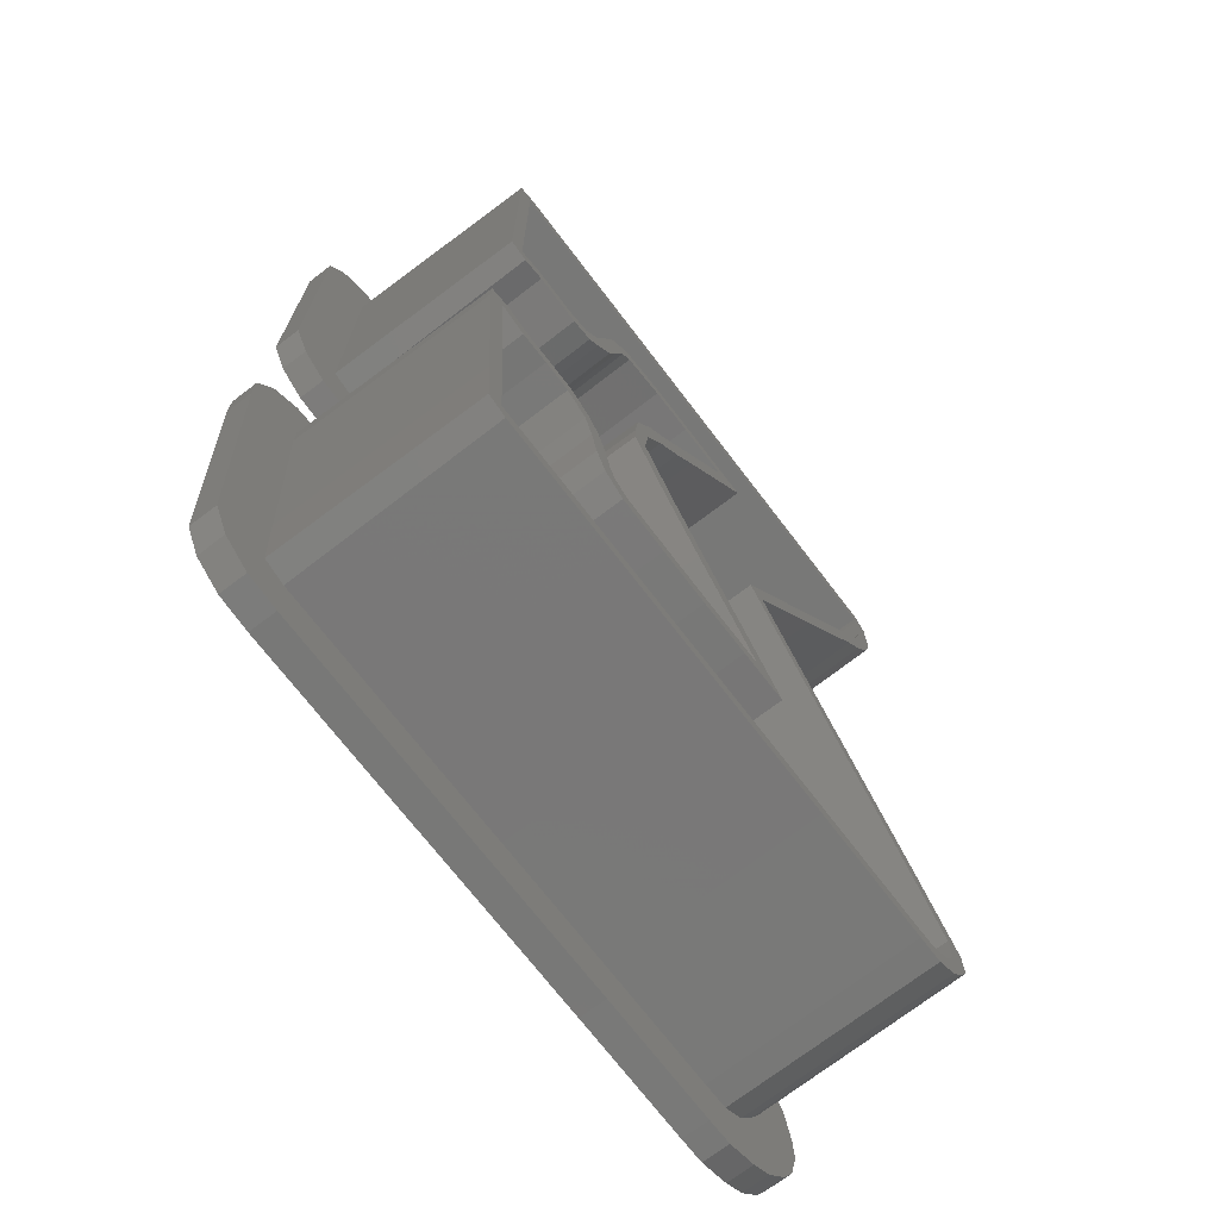
<metadata>
{"format":"stl","ext":"stl","renderer":"f3d","projection":"perspective","resolution":1024,"background":"white","views":[{"elev":-70.9,"azim":-52.7,"up":"+Y"}]}
</metadata>
<code>
# stl→obj: 439 verts, 882 faces
v -20.47 -7.944 0
v -20.47 -7.944 1.5
v -20.47 -6.029 0
v -20.47 -6.029 1.5
v -20.25 -11.78 0
v -20.25 -11.78 1.5
v -19.59 -4.334 0
v -18.01 -3.246 0
v -16.11 -3.016 0
v -14.54 -3.481 0
v -16.59 -6.986 0
v -12.85 -3.391 0
v -15.03 -7.451 0
v -9.429 -4.119 0
v -13.33 -7.361 0
v -11.22 -3.44 0
v -8.083 -5 0
v -11.7 -7.41 0
v -6.813 -6.433 0
v -10.36 -8.291 0
v -6.308 -7.933 0
v -9.85 -9.791 0
v -5.872 -9.703 0
v -3.4 -9.98 0
v -3.786 -9.462 0
v -6.309 -5.908 0
v -8.613 -2.231 0
v -9.503 -0.5358 0
v -9.503 1.379 0
v -9.229 3.807 0
v -8.369 5.446 0
v -10.04 4.812 0
v -11.35 4.406 0
v -12.73 4.469 0
v -14.11 4.528 0
v -17.33 4.337 0
v -15.43 4.107 0
v -18.91 5.425 0
v -19.8 7.12 0
v -15.91 8.078 0
v -19.8 23.38 0
v -15.91 22.43 0
v -18.91 25.08 0
v -17.33 26.17 0
v 15.48 22.43 0
v 15.97 26.4 0
v 17.76 25.72 0
v 15.54 19.87 0
v 19.03 24.29 0
v 13.97 16.26 0
v 19.48 22.43 0
v 0.7199 16.22 0
v -9.506 10.43 0
v -1.908 16.31 0
v -8.936 12.35 0
v -8.289 14.23 0
v -3.315 -3.255 0
v -5.619 0.4215 0
v -4.511 16.23 0
v 3.121 -0.4425 0
v 19.48 21.86 0
v 4.382 -13.84 0
v -9.472 -11.43 0
v 13.18 -14.26 0
v 16.72 -12.4 0
v 19.94 -17.09 0
v 18.5 16.14 0
v 17.51 14.4 0
v 16.47 -20.4 0
v 20.47 -20.4 0
v 20.02 -22.26 0
v 15.78 -21.63 0
v 19.32 -23.49 0
v 13.11 -22.43 0
v 18.06 -24.93 0
v 5.915 -22.34 0
v 16.85 -25.69 0
v 15.06 -26.37 0
v -1.284 -22.34 0
v -0.802 -26.31 0
v -8.483 -22.36 0
v 6.397 -26.32 0
v -15.2 -26.32 0
v -15.68 -22.35 0
v -17.1 -26.09 0
v -18.68 -25 0
v -19.57 -23.31 0
v -19.8 -19.47 0
v -16.37 -10.83 0
v -16.14 -14.67 0
v 13.59 -26.4 0
v -8.001 -26.33 0
v -15.92 -18.51 0
v 14.58 -22.4 0
v 13.95 9.004 0
v 11.53 5.234 0
v 9.091 1.469 0
v 7.929 -0.3347 0
v 10 -3.199 0
v 6.459 -5.057 0
v 1.817 -10.31 0
v -0.7921 -6.809 0
v 20.39 -18.95 0
v 16.39 -18.95 0
v 9.839 -9.647 0
v 13.38 -7.789 0
v 19.54 19.87 0
v 10.41 10.86 0
v 12.81 14.65 0
v 5.549 3.328 0
v 7.984 7.093 0
v 14.96 18 0
v 15.48 21.86 0
v -15.43 26.4 0
v -10.52 8.783 0
v -14.59 8.499 0
v -13.21 8.44 0
v -11.83 8.377 0
v -7.039 15.74 0
v -4.84 12.1 0
v 3.323 16.2 0
v 2.139 14.41 0
v -0.2291 10.84 0
v -1.413 9.048 0
v -2.725 7 0
v -4.208 4.988 0
v -5.345 2.85 0
v -5.787 -9.896 0
v -4.07 -9.969 0
v -8.834 -12.88 0
v 1.493 -13.96 0
v 16.35 12.79 0
v 19.08 18.01 0
v -5.394 10.49 0
v -5.578 9.872 0
v -4.407 11.7 0
v -4.038 12.26 0
v -20.03 -15.63 0
v -1.511 -13.99 0
v -4.552 -13.94 0
v -7.551 -13.81 0
v -19.59 -4.334 1.5
v 0.8787 -11 1.5
v -1.73 -7.491 1.5
v -3.786 -9.462 1.5
v -20.03 -15.63 1.5
v -19.8 -19.47 1.5
v -19.57 -23.31 1.5
v -18.68 -25 1.5
v -17.1 -26.09 1.5
v -7.193 -12.71 1.5
v -8.312 -11.43 1.5
v -8.011 -12.11 1.5
v -15.55 23.53 1.5
v 17.76 25.72 1.5
v 15.97 26.4 1.5
v 1.078 15.12 1.5
v -8.346 10.43 1.5
v -4.84 12.1 1.5
v -4.253 -3.937 1.5
v -6.557 -0.2602 1.5
v -8.613 -2.231 1.5
v -1.167 11.52 1.5
v -11.35 4.406 1.5
v -10.04 4.812 1.5
v -16.79 -6.065 1.5
v -16.23 -5.883 1.5
v -9.997 -7.188 1.5
v -9.637 -7.684 1.5
v -6.308 -7.933 1.5
v -6.557 1.103 1.5
v -9.503 -0.5358 1.5
v -12.85 -3.391 1.5
v -14.54 -3.481 1.5
v 11.57 10.86 1.5
v 9.144 7.093 1.5
v 16.35 12.79 1.5
v -6.283 3.531 1.5
v -5.146 5.669 1.5
v -9.503 1.379 1.5
v -18.01 -3.246 1.5
v -19.8 7.12 1.5
v -18.91 5.425 1.5
v -17.33 26.17 1.5
v -18.91 25.08 1.5
v 14.34 -14.26 1.5
v 20.39 -18.95 1.5
v 19.94 -17.09 1.5
v -16.85 23.11 1.5
v -11.47 7.274 1.5
v -17.33 4.337 1.5
v -15.43 4.107 1.5
v -10.16 7.68 1.5
v -14.11 4.528 1.5
v -0.9257 -23.44 1.5
v -8.125 -23.46 1.5
v -0.802 -26.31 1.5
v -5.394 10.49 1.5
v -12.73 4.469 1.5
v -5.578 9.872 1.5
v -2.351 9.729 1.5
v -9.229 3.807 1.5
v -8.369 5.446 1.5
v -3.663 7.681 1.5
v 6.709 3.328 1.5
v 11.53 5.234 1.5
v 4.281 -0.4425 1.5
v 7.019 -4.228 1.5
v 10 -3.199 1.5
v -16.11 -3.016 1.5
v -6.813 -6.433 1.5
v -8.083 -5 1.5
v -3.4 -9.98 1.5
v -4.407 11.7 1.5
v 1.201 15.09 1.5
v -4.194 -12.84 1.5
v 13.47 -23.53 1.5
v 6.273 -23.45 1.5
v 13.59 -26.4 1.5
v -9.195 -8.291 1.5
v -8.69 -9.791 1.5
v -5.787 -9.896 1.5
v -12.97 -6.258 1.5
v -15.32 -23.45 1.5
v -8.001 -26.33 1.5
v -14.67 -6.348 1.5
v -11.34 -6.307 1.5
v -9.429 -4.119 1.5
v -11.22 -3.44 1.5
v 6.397 -26.32 1.5
v 15.06 -26.37 1.5
v 16.85 -25.69 1.5
v -17.53 -6.305 1.5
v -17.51 -6.297 1.5
v 1.851 -12.86 1.5
v 16.93 -21.65 1.5
v 16.49 -22.26 1.5
v 19.32 -23.49 1.5
v -5.872 -9.703 1.5
v 2.221 -12.84 1.5
v -4.07 -9.969 1.5
v -1.153 -12.89 1.5
v 10.2 -8.544 1.5
v 13.38 -7.789 1.5
v 15.84 23.53 1.5
v -1.55 15.21 1.5
v -4.038 12.26 1.5
v 17.55 -18.95 1.5
v 17.63 -20.4 1.5
v 20.47 -20.4 1.5
v -6.309 -5.908 1.5
v -17.3 -11.51 1.5
v -17.53 -7.668 1.5
v 9.091 1.469 1.5
v 16.12 18 1.5
v 15.13 16.26 1.5
v 19.54 19.87 1.5
v 16.64 21.86 1.5
v 16.7 19.87 1.5
v 19.48 21.86 1.5
v 16.2 23.03 1.5
v 16.64 22.43 1.5
v 19.03 24.29 1.5
v -9.363 8.783 1.5
v -9.378 8.763 1.5
v -15.43 26.4 1.5
v -4.153 15.13 1.5
v -6.681 14.64 1.5
v -7.208 14 1.5
v -7.776 12.35 1.5
v -16.85 7.396 1.5
v -12.85 7.337 1.5
v -14.24 7.396 1.5
v -15.55 6.975 1.5
v -16.14 7.164 1.5
v -16.11 23.35 1.5
v -16.83 23.12 1.5
v 19.48 22.43 1.5
v 13.97 14.65 1.5
v 17.51 14.4 1.5
v 19.08 18.01 1.5
v 18.5 16.14 1.5
v 13.95 9.004 1.5
v 7.929 -0.3347 1.5
v 1.217 15.12 1.5
v 16.72 -12.4 1.5
v 10.56 -9.04 1.5
v 11 -9.647 1.5
v 16.14 -22.74 1.5
v 14.94 -23.5 1.5
v 18.06 -24.93 1.5
v 20.02 -22.26 1.5
v 16.94 -21.63 1.5
v -15.2 -26.32 1.5
v -16.62 -23.03 1.5
v -16.86 -19.19 1.5
v -15.91 -23.26 1.5
v -17.08 -15.35 1.5
v -9.819 8.155 1.5
v -19.8 23.38 1.5
v -16.59 -6.986 13
v -16.37 -10.83 13
v -15.03 -7.451 13
v -13.33 -7.361 13
v -11.7 -7.41 13
v -10.36 -8.291 13
v -9.85 -9.791 13
v -9.472 -11.43 13
v -8.834 -12.88 13
v -7.551 -13.81 13
v -4.552 -13.94 13
v -1.511 -13.99 13
v 1.493 -13.96 13
v 4.382 -13.84 13
v 1.817 -10.31 13
v -0.7921 -6.809 13
v -3.315 -3.255 13
v -5.619 0.4215 13
v -5.345 2.85 13
v -4.208 4.988 13
v -2.725 7 13
v -1.413 9.048 13
v -0.2291 10.84 13
v 2.139 14.41 13
v 3.323 16.2 13
v 0.7199 16.22 13
v -1.908 16.31 13
v -4.511 16.23 13
v -7.039 15.74 13
v -8.289 14.23 13
v -8.936 12.35 13
v -9.506 10.43 13
v -10.52 8.783 13
v -11.83 8.377 13
v -13.21 8.44 13
v -14.59 8.499 13
v -15.91 8.078 13
v -15.91 22.43 13
v 15.48 22.43 13
v 15.48 21.86 13
v 15.54 19.87 13
v 14.96 18 13
v 13.97 16.26 13
v 12.81 14.65 13
v 10.41 10.86 13
v 7.984 7.093 13
v 5.549 3.328 13
v 3.121 -0.4425 13
v 6.459 -5.057 13
v 9.839 -9.647 13
v 13.18 -14.26 13
v 16.39 -18.95 13
v 16.47 -20.4 13
v 15.78 -21.63 13
v 14.58 -22.4 13
v 13.11 -22.43 13
v 5.915 -22.34 13
v -1.284 -22.34 13
v -8.483 -22.36 13
v -15.68 -22.35 13
v -15.92 -18.51 13
v -16.14 -14.67 13
v -17.4 -7.574 13
v -17.17 -11.42 13
v -17.4 -6.399 13
v -16.95 -15.26 13
v -16.73 -19.1 13
v -16.49 -22.94 13
v -15.37 -23.3 13
v -8.174 -23.31 13
v -0.9751 -23.29 13
v 6.224 -23.3 13
v 13.42 -23.38 13
v 14.89 -23.35 13
v 16.09 -22.59 13
v 16.44 -22.11 13
v 16.78 -21.63 13
v 17.47 -20.4 13
v 17.39 -18.95 13
v 14.18 -14.26 13
v 10.84 -9.647 13
v 10.15 -8.696 13
v 6.942 -4.343 13
v 4.121 -0.4425 13
v 6.549 3.328 13
v 8.984 7.093 13
v 11.41 10.86 13
v 13.81 14.65 13
v 14.97 16.26 13
v 15.96 18 13
v 16.54 19.87 13
v 16.48 21.86 13
v 16.48 22.43 13
v 15.79 23.38 13
v -15.6 23.38 13
v -16.16 23.2 13
v -16.72 23.01 13
v -16.72 7.49 13
v -15.6 7.126 13
v -14.29 7.547 13
v -12.9 7.488 13
v -11.52 7.425 13
v -10.21 7.831 13
v -9.869 8.307 13
v -9.523 8.783 13
v -8.506 10.43 13
v -7.936 12.35 13
v -7.357 14.03 13
v -6.73 14.79 13
v -4.202 15.28 13
v -1.599 15.36 13
v 1.029 15.27 13
v 1.507 15.27 13
v 1.33 15 13
v -1.038 11.42 13
v -2.222 9.635 13
v -3.534 7.587 13
v -5.017 5.575 13
v -6.154 3.437 13
v -6.428 1.009 13
v -6.428 -0.1663 13
v -4.124 -3.843 13
v -1.601 -7.397 13
v 1.008 -10.9 13
v 2.519 -12.98 13
v 1.802 -13.01 13
v -1.202 -13.04 13
v -4.243 -12.99 13
v -7.242 -12.86 13
v -8.124 -12.22 13
v -8.472 -11.43 13
v -8.85 -9.791 13
v -9.355 -8.291 13
v -10.05 -7.34 13
v -11.39 -6.459 13
v -13.02 -6.41 13
v -14.72 -6.5 13
v -16.28 -6.035 13
v -16.84 -6.217 13
f 1 2 3
f 3 2 4
f 1 5 2
f 2 5 6
f 1 3 5
f 5 3 7
f 5 7 8
f 5 8 9
f 5 9 10
f 11 10 12
f 13 14 15
f 13 16 14
f 15 14 17
f 18 17 19
f 20 19 21
f 22 21 23
f 24 25 26
f 26 27 24
f 27 28 24
f 28 29 24
f 24 29 30
f 30 31 24
f 31 32 33
f 31 33 34
f 34 35 31
f 35 36 31
f 37 36 35
f 31 36 38
f 31 38 39
f 40 39 41
f 42 43 44
f 40 43 42
f 45 46 47
f 48 47 49
f 50 49 51
f 52 53 54
f 54 55 56
f 57 24 58
f 54 56 59
f 60 51 61
f 62 63 24
f 64 65 66
f 60 67 68
f 69 70 71
f 72 71 73
f 74 73 75
f 76 77 78
f 79 80 81
f 79 82 80
f 76 82 79
f 81 83 84
f 5 83 85
f 5 85 86
f 5 86 87
f 5 87 88
f 11 12 16
f 11 16 13
f 5 10 11
f 89 5 11
f 90 5 89
f 76 91 82
f 81 92 83
f 5 93 84
f 5 84 83
f 80 92 81
f 93 5 90
f 94 73 74
f 60 95 96
f 60 97 98
f 60 96 97
f 60 99 100
f 60 98 99
f 101 24 102
f 62 24 101
f 103 70 104
f 105 65 64
f 106 65 105
f 60 61 107
f 99 106 100
f 50 108 109
f 60 110 51
f 42 46 45
f 110 111 51
f 111 108 51
f 48 49 112
f 112 49 50
f 108 50 51
f 113 47 48
f 45 47 113
f 42 114 46
f 42 44 114
f 40 41 43
f 31 39 40
f 53 31 115
f 31 40 116
f 31 116 117
f 31 117 118
f 31 118 115
f 56 119 59
f 53 55 54
f 120 53 52
f 31 52 121
f 31 122 123
f 31 123 124
f 31 124 125
f 31 125 126
f 31 126 127
f 31 127 58
f 31 58 24
f 102 24 57
f 122 31 121
f 100 106 105
f 22 23 128
f 129 24 63
f 130 62 131
f 22 129 63
f 60 68 132
f 60 107 133
f 20 21 22
f 60 133 67
f 15 17 18
f 63 62 130
f 31 53 134
f 31 134 135
f 31 135 52
f 136 52 135
f 136 137 52
f 137 120 52
f 5 88 138
f 22 128 129
f 18 19 20
f 134 53 120
f 130 131 139
f 130 139 140
f 130 140 141
f 60 132 95
f 64 66 103
f 64 103 104
f 104 70 69
f 69 71 72
f 72 73 94
f 76 78 91
f 74 75 77
f 74 77 76
f 3 4 7
f 7 4 142
f 143 144 145
f 4 2 6
f 146 4 6
f 146 147 4
f 147 148 4
f 148 149 4
f 149 150 4
f 151 152 153
f 154 155 156
f 157 158 159
f 160 161 162
f 163 164 165
f 166 167 4
f 168 169 170
f 161 171 172
f 173 174 4
f 175 176 177
f 178 179 180
f 181 142 4
f 182 183 184
f 184 185 182
f 186 187 188
f 189 184 183
f 190 191 192
f 193 192 194
f 195 196 197
f 198 194 199
f 200 199 164
f 198 193 194
f 201 163 202
f 163 165 203
f 171 178 180
f 204 201 202
f 176 205 206
f 207 208 209
f 174 210 4
f 211 212 167
f 143 145 213
f 214 200 215
f 151 216 152
f 217 218 219
f 220 221 222
f 167 223 211
f 196 224 225
f 167 212 4
f 167 226 223
f 170 211 227
f 212 228 4
f 228 229 4
f 218 195 230
f 227 168 170
f 217 231 232
f 233 234 4
f 210 181 4
f 229 173 4
f 222 221 235
f 236 237 238
f 227 211 223
f 220 222 239
f 234 166 4
f 222 235 240
f 240 241 222
f 216 242 221
f 208 243 244
f 154 245 155
f 157 246 158
f 157 159 247
f 248 249 250
f 144 160 251
f 240 143 213
f 252 253 4
f 205 207 254
f 255 256 257
f 163 215 164
f 157 247 214
f 258 259 260
f 261 262 263
f 198 159 264
f 186 248 187
f 198 264 265
f 154 156 266
f 267 268 269
f 158 264 159
f 267 269 270
f 271 189 183
f 271 183 191
f 190 272 191
f 270 158 246
f 270 246 267
f 273 274 191
f 274 275 191
f 275 271 191
f 266 184 189
f 276 154 266
f 266 189 277
f 266 277 276
f 263 155 245
f 258 260 278
f 263 245 261
f 278 263 262
f 279 175 280
f 278 262 258
f 257 260 259
f 256 279 281
f 257 259 255
f 172 162 161
f 281 257 256
f 282 281 279
f 176 206 283
f 177 280 175
f 283 177 176
f 254 206 205
f 284 254 207
f 244 209 208
f 214 285 157
f 286 244 243
f 239 170 169
f 286 243 287
f 239 169 220
f 286 287 288
f 288 186 286
f 188 286 186
f 240 213 241
f 250 187 248
f 289 290 291
f 292 250 249
f 238 292 293
f 238 293 236
f 291 238 237
f 242 235 221
f 291 237 289
f 232 291 290
f 214 215 285
f 232 290 217
f 221 152 216
f 230 219 218
f 249 293 292
f 197 230 195
f 217 219 231
f 225 197 196
f 294 225 224
f 295 296 4
f 294 224 297
f 150 295 4
f 150 294 295
f 200 198 199
f 296 298 4
f 298 252 4
f 297 295 294
f 215 200 164
f 198 299 193
f 198 265 299
f 272 273 191
f 193 190 192
f 300 182 185
f 203 202 163
f 202 179 204
f 279 280 282
f 202 180 179
f 180 172 171
f 162 251 160
f 207 209 284
f 251 145 144
f 253 233 4
f 5 138 6
f 6 138 146
f 138 88 146
f 146 88 147
f 88 87 147
f 147 87 148
f 87 86 148
f 148 86 149
f 149 86 85
f 150 149 85
f 150 85 83
f 294 150 83
f 294 83 92
f 225 294 92
f 225 92 80
f 197 225 80
f 197 80 82
f 230 197 82
f 230 82 91
f 219 230 91
f 219 91 78
f 231 219 78
f 231 78 77
f 232 231 77
f 232 77 75
f 291 232 75
f 291 75 73
f 238 291 73
f 238 73 71
f 292 238 71
f 292 71 70
f 250 292 70
f 70 103 187
f 250 70 187
f 103 66 188
f 187 103 188
f 66 65 286
f 188 66 286
f 65 106 244
f 286 65 244
f 106 99 209
f 244 106 209
f 99 98 284
f 209 99 284
f 284 98 97
f 254 284 97
f 254 97 96
f 206 254 96
f 206 96 95
f 283 206 95
f 283 95 132
f 177 283 132
f 177 132 68
f 280 177 68
f 280 68 67
f 282 280 67
f 282 67 133
f 281 282 133
f 281 133 107
f 257 281 107
f 107 61 260
f 257 107 260
f 260 61 51
f 278 260 51
f 51 49 263
f 278 51 263
f 49 47 155
f 263 49 155
f 46 156 47
f 47 156 155
f 114 266 46
f 46 266 156
f 44 184 114
f 114 184 266
f 43 185 44
f 44 185 184
f 41 300 43
f 43 300 185
f 39 182 41
f 41 182 300
f 39 38 182
f 182 38 183
f 183 38 36
f 191 183 36
f 191 36 37
f 192 191 37
f 192 37 35
f 194 192 35
f 194 35 34
f 199 194 34
f 199 34 33
f 164 199 33
f 164 33 32
f 165 164 32
f 165 32 31
f 203 165 31
f 30 202 31
f 31 202 203
f 29 180 30
f 30 180 202
f 28 172 29
f 29 172 180
f 28 27 172
f 172 27 162
f 27 26 162
f 162 26 251
f 26 25 251
f 251 25 145
f 25 24 145
f 145 24 213
f 129 241 24
f 24 241 213
f 128 222 129
f 129 222 241
f 128 23 239
f 222 128 239
f 23 21 170
f 239 23 170
f 21 19 211
f 170 21 211
f 19 17 212
f 211 19 212
f 14 228 17
f 17 228 212
f 16 229 14
f 14 229 228
f 12 173 16
f 16 173 229
f 10 174 12
f 12 174 173
f 9 210 10
f 10 210 174
f 8 181 9
f 9 181 210
f 7 142 8
f 8 142 181
f 301 302 89
f 11 301 89
f 13 303 301
f 11 13 301
f 15 304 303
f 13 15 303
f 18 305 304
f 15 18 304
f 20 306 305
f 18 20 305
f 307 306 22
f 22 306 20
f 308 307 63
f 63 307 22
f 309 308 130
f 130 308 63
f 141 310 309
f 130 141 309
f 140 311 310
f 141 140 310
f 139 312 311
f 140 139 311
f 131 313 312
f 139 131 312
f 62 314 313
f 131 62 313
f 315 314 62
f 101 315 62
f 316 315 101
f 102 316 101
f 317 316 102
f 57 317 102
f 318 317 57
f 58 318 57
f 127 319 318
f 58 127 318
f 126 320 319
f 127 126 319
f 125 321 320
f 126 125 320
f 124 322 321
f 125 124 321
f 123 323 322
f 124 123 322
f 122 324 323
f 123 122 323
f 121 325 324
f 122 121 324
f 325 121 326
f 326 121 52
f 326 52 327
f 327 52 54
f 327 54 328
f 328 54 59
f 328 59 329
f 329 59 119
f 329 119 330
f 330 119 56
f 330 56 331
f 331 56 55
f 331 55 332
f 332 55 53
f 332 53 333
f 333 53 115
f 333 115 334
f 334 115 118
f 334 118 335
f 335 118 117
f 335 117 336
f 336 117 116
f 336 116 337
f 337 116 40
f 42 338 337
f 40 42 337
f 45 339 338
f 42 45 338
f 339 45 340
f 340 45 113
f 341 340 48
f 48 340 113
f 341 48 342
f 342 48 112
f 342 112 343
f 343 112 50
f 343 50 344
f 344 50 109
f 344 109 345
f 345 109 108
f 345 108 346
f 346 108 111
f 346 111 347
f 347 111 110
f 347 110 348
f 348 110 60
f 349 348 100
f 100 348 60
f 350 349 105
f 105 349 100
f 351 350 64
f 64 350 105
f 352 351 104
f 104 351 64
f 353 352 69
f 69 352 104
f 353 69 354
f 354 69 72
f 354 72 355
f 355 72 94
f 355 94 356
f 356 94 74
f 356 74 357
f 357 74 76
f 357 76 358
f 358 76 79
f 358 79 359
f 359 79 81
f 359 81 360
f 360 81 84
f 361 360 84
f 93 361 84
f 362 361 93
f 90 362 93
f 302 362 90
f 89 302 90
f 200 135 134
f 198 200 134
f 198 134 120
f 159 198 120
f 159 120 137
f 247 159 137
f 136 214 137
f 137 214 247
f 135 200 136
f 136 200 214
f 253 252 363
f 363 252 364
f 253 363 233
f 233 363 365
f 252 298 364
f 364 298 366
f 298 296 366
f 366 296 367
f 296 295 367
f 367 295 368
f 368 295 297
f 369 368 297
f 224 369 297
f 370 369 224
f 196 370 224
f 371 370 196
f 195 371 196
f 372 371 195
f 218 372 195
f 373 372 218
f 217 373 218
f 374 373 217
f 290 374 217
f 375 374 290
f 289 375 290
f 376 375 289
f 237 376 289
f 236 376 237
f 377 376 236
f 293 377 236
f 378 377 293
f 249 378 293
f 248 379 378
f 249 248 378
f 186 380 379
f 248 186 379
f 288 381 380
f 186 288 380
f 288 287 381
f 243 382 381
f 287 243 381
f 208 383 382
f 243 208 382
f 207 384 383
f 208 207 383
f 385 384 207
f 205 385 207
f 386 385 205
f 176 386 205
f 387 386 176
f 175 387 176
f 388 387 175
f 279 388 175
f 389 388 279
f 256 389 279
f 390 389 256
f 255 390 256
f 391 390 255
f 259 391 255
f 258 392 391
f 259 258 391
f 393 392 258
f 262 393 258
f 262 261 393
f 245 394 393
f 261 245 393
f 395 394 154
f 154 394 245
f 396 395 276
f 276 395 154
f 276 277 396
f 189 397 277
f 277 397 396
f 271 398 189
f 189 398 397
f 398 271 275
f 399 398 275
f 274 399 275
f 400 399 274
f 273 400 274
f 401 400 273
f 272 401 273
f 402 401 272
f 190 402 272
f 403 402 190
f 193 403 190
f 404 403 193
f 299 404 193
f 265 404 299
f 405 404 265
f 264 405 265
f 406 405 264
f 158 406 264
f 407 406 158
f 270 407 158
f 408 407 270
f 269 408 270
f 409 408 269
f 268 409 269
f 410 409 268
f 267 410 268
f 411 410 267
f 246 411 267
f 412 411 246
f 157 412 246
f 413 412 157
f 285 413 157
f 215 414 285
f 285 414 413
f 163 415 215
f 215 415 414
f 201 416 163
f 163 416 415
f 204 417 201
f 201 417 416
f 179 418 204
f 204 418 417
f 178 419 179
f 179 419 418
f 171 420 178
f 178 420 419
f 161 421 171
f 171 421 420
f 161 160 421
f 421 160 422
f 160 144 422
f 422 144 423
f 144 143 423
f 423 143 424
f 143 240 424
f 424 240 425
f 426 425 235
f 235 425 240
f 427 426 242
f 242 426 235
f 428 427 216
f 216 427 242
f 429 428 151
f 151 428 216
f 430 429 153
f 153 429 151
f 152 431 430
f 153 152 430
f 221 432 431
f 152 221 431
f 220 433 432
f 221 220 432
f 220 169 433
f 168 434 433
f 169 168 433
f 435 434 227
f 227 434 168
f 436 435 223
f 223 435 227
f 437 436 226
f 226 436 223
f 438 437 167
f 167 437 226
f 439 438 166
f 166 438 167
f 166 234 439
f 233 365 234
f 234 365 439
f 317 318 421
f 365 363 364
f 366 365 364
f 366 367 365
f 367 368 365
f 357 358 372
f 432 433 306
f 314 315 424
f 301 303 365
f 352 353 378
f 426 427 313
f 318 319 420
f 360 361 365
f 320 321 419
f 420 421 318
f 346 347 386
f 404 405 402
f 338 396 398
f 337 338 398
f 348 349 383
f 334 400 401
f 405 401 402
f 404 402 403
f 418 419 321
f 326 410 411
f 333 334 401
f 359 360 369
f 330 331 407
f 329 330 408
f 331 332 407
f 327 328 409
f 413 414 325
f 325 412 413
f 334 399 400
f 324 325 414
f 323 416 417
f 322 417 418
f 321 322 418
f 342 343 390
f 347 348 385
f 349 381 382
f 350 351 380
f 314 425 426
f 354 375 376
f 310 311 429
f 310 308 309
f 303 304 365
f 306 307 432
f 314 424 425
f 305 306 433
f 350 380 381
f 305 434 365
f 437 439 365
f 436 437 435
f 302 301 365
f 423 424 315
f 362 302 365
f 428 429 311
f 434 437 365
f 433 434 305
f 358 359 371
f 312 313 427
f 310 429 308
f 429 430 308
f 311 312 428
f 307 430 431
f 355 356 374
f 307 308 430
f 304 305 365
f 315 316 423
f 434 435 437
f 349 350 381
f 354 355 375
f 332 333 406
f 322 323 417
f 340 392 393
f 323 415 416
f 340 341 392
f 325 326 412
f 359 369 370
f 326 327 410
f 414 415 324
f 329 408 409
f 328 329 409
f 408 330 407
f 335 336 399
f 336 337 399
f 411 412 326
f 334 335 399
f 409 410 327
f 395 396 338
f 323 324 415
f 393 394 339
f 393 339 340
f 348 383 384
f 391 392 341
f 343 344 389
f 390 391 342
f 341 342 391
f 389 390 343
f 319 320 419
f 388 389 344
f 387 388 345
f 386 387 346
f 427 428 312
f 385 386 347
f 422 423 316
f 384 385 348
f 316 317 422
f 382 383 349
f 437 438 439
f 351 352 379
f 379 380 351
f 313 314 426
f 378 379 352
f 353 354 377
f 377 378 353
f 356 357 373
f 376 377 354
f 374 375 355
f 431 432 307
f 373 374 356
f 372 373 357
f 371 372 358
f 370 371 359
f 368 360 365
f 368 369 360
f 361 362 365
f 397 398 396
f 398 399 337
f 405 333 401
f 405 406 333
f 406 407 332
f 344 345 388
f 345 346 387
f 419 420 319
f 421 422 317
f 338 394 395
f 338 339 394

</code>
